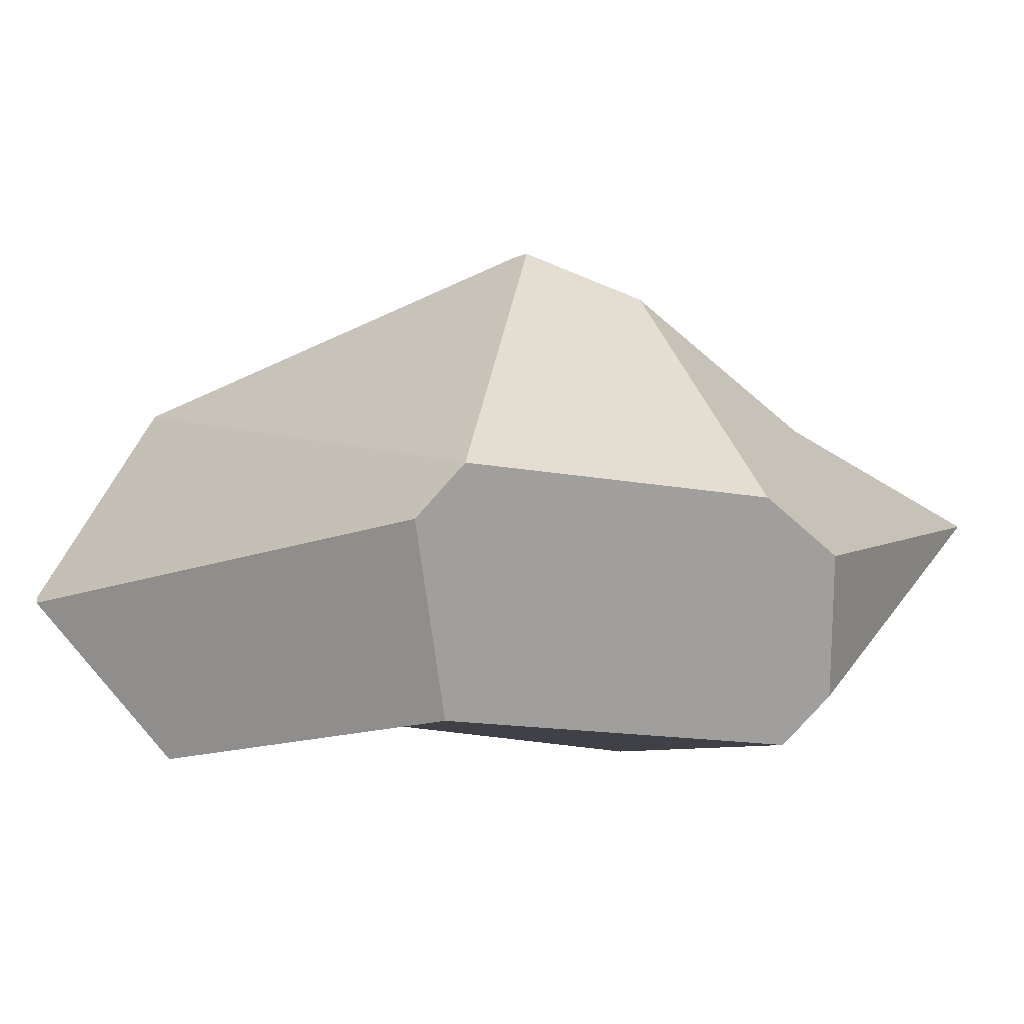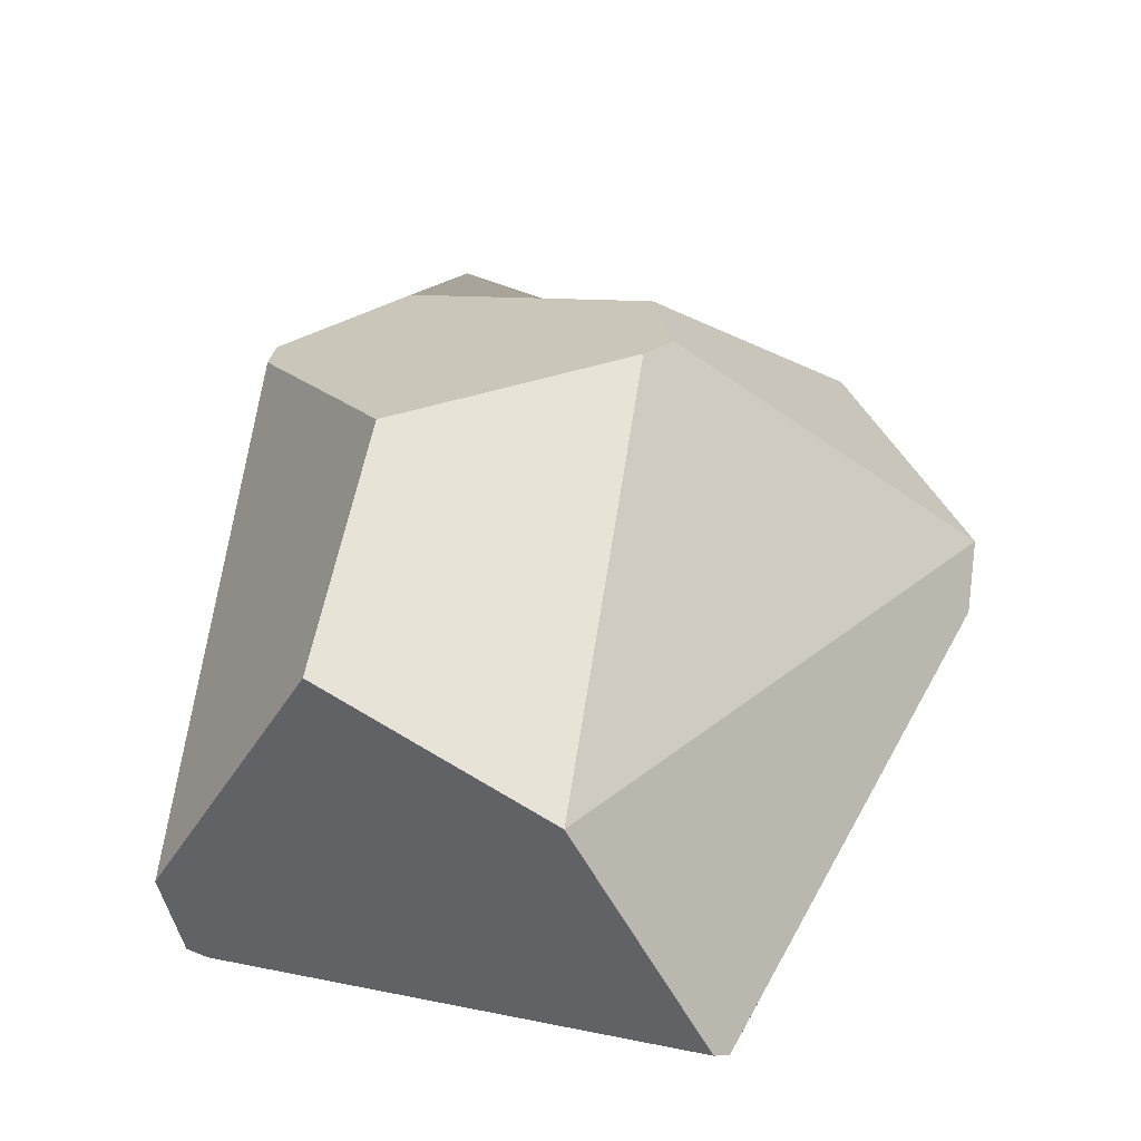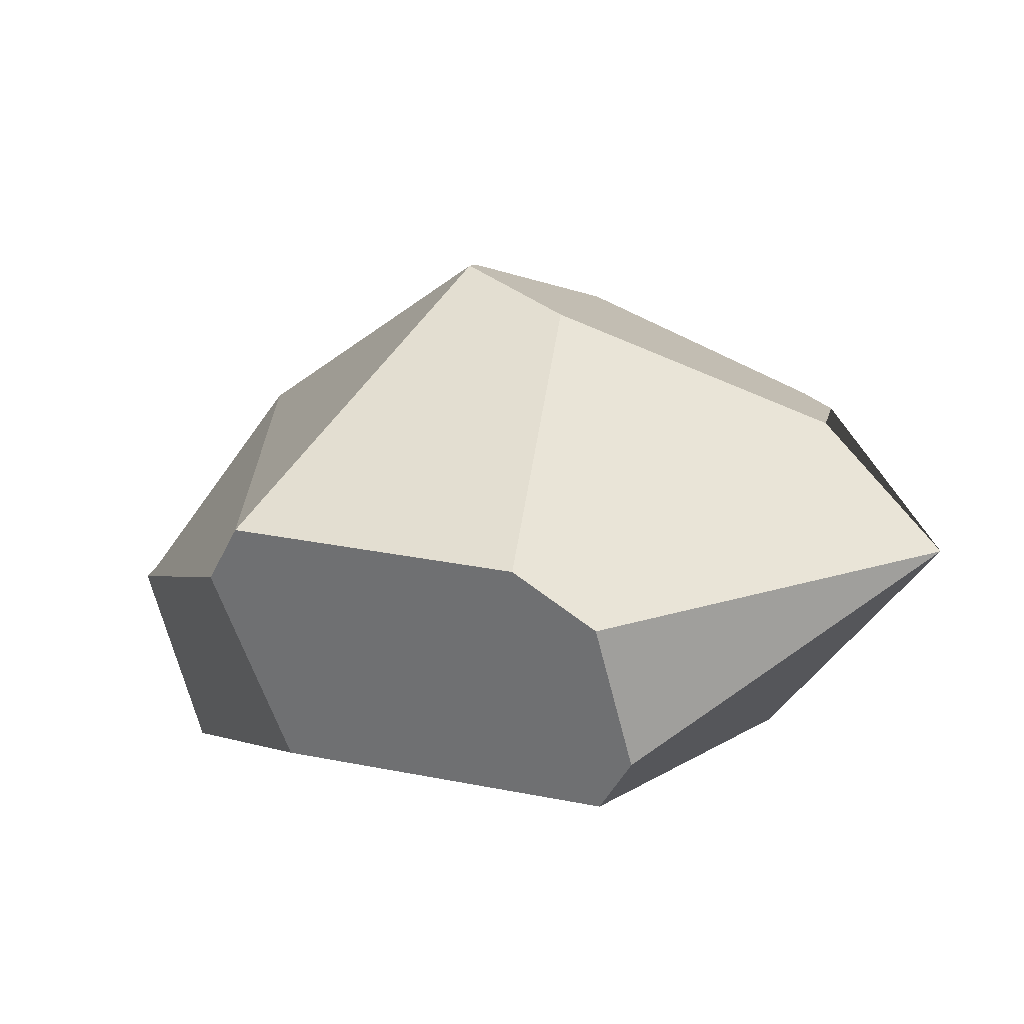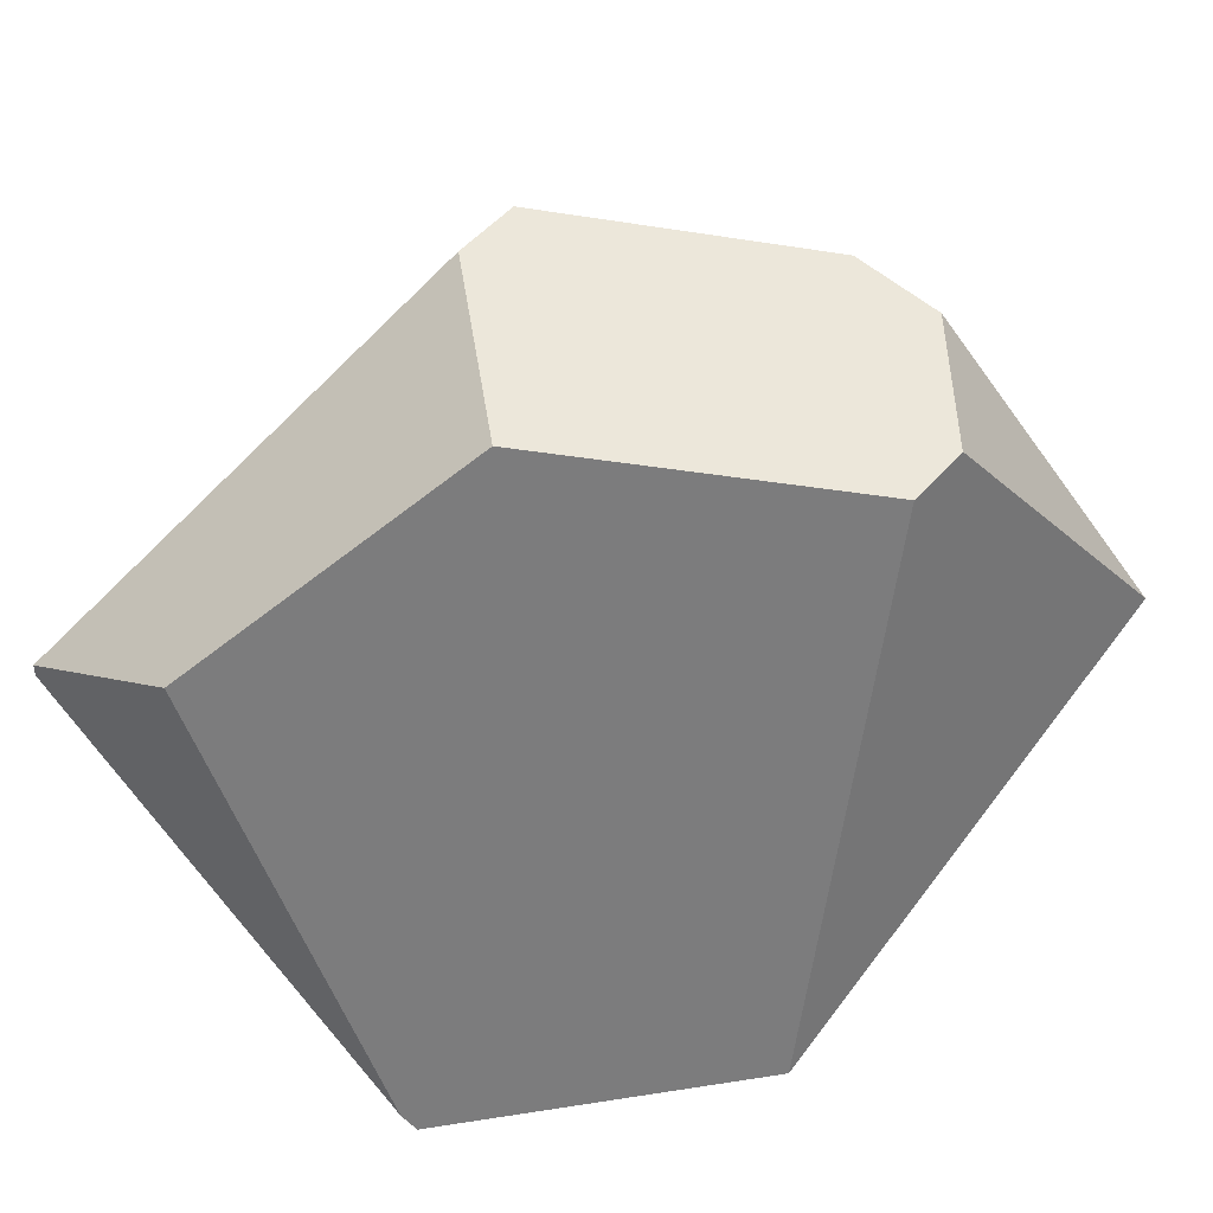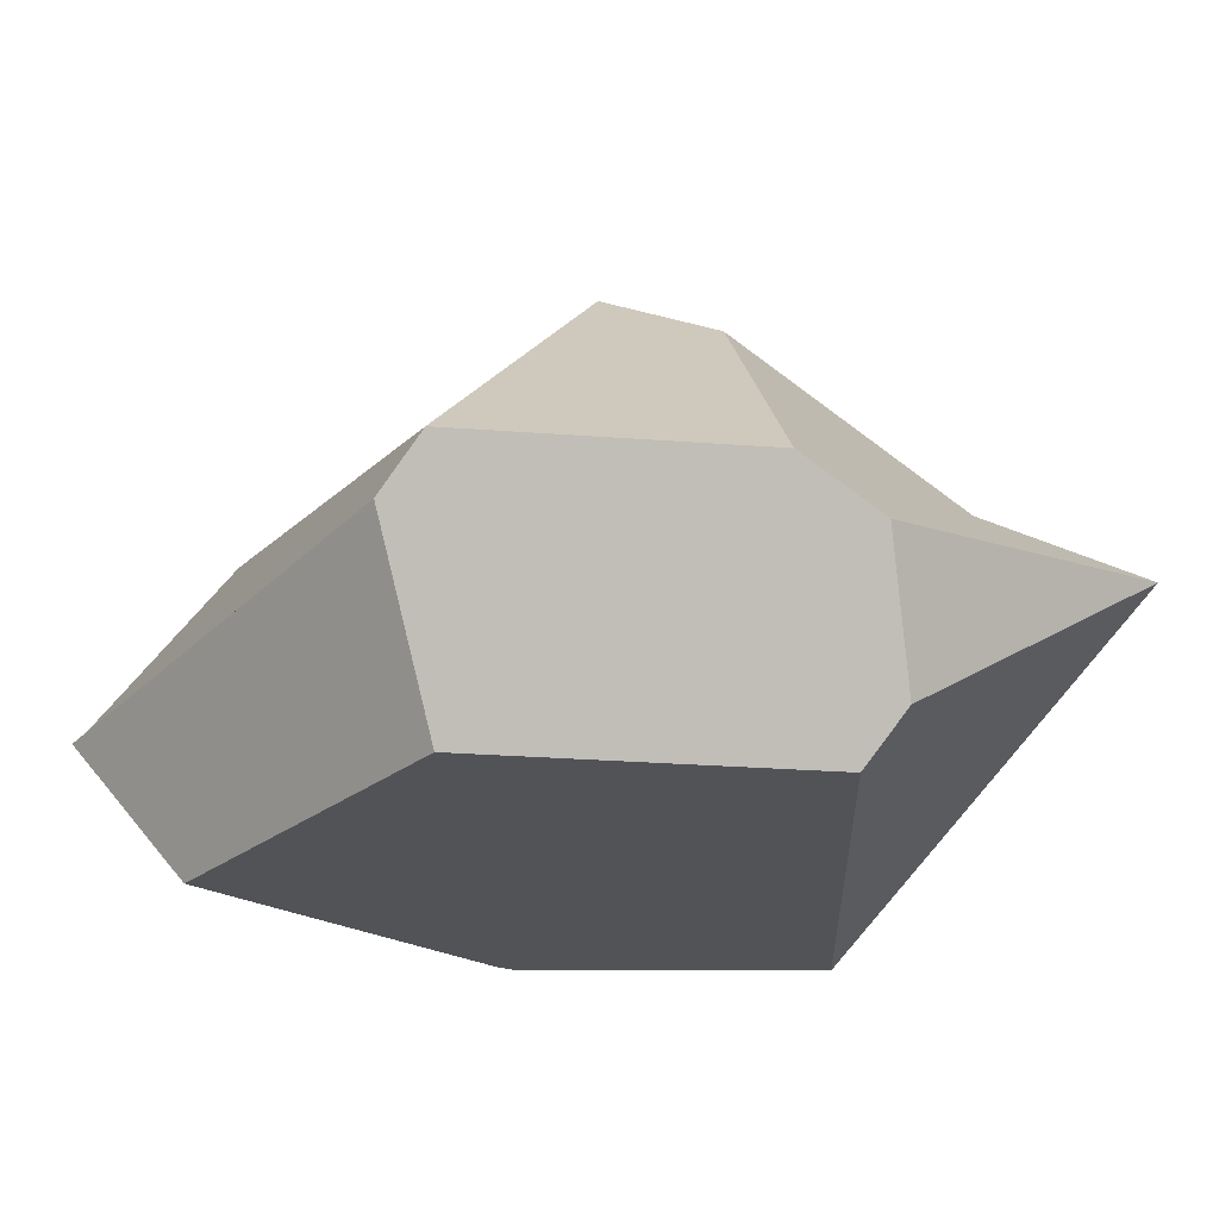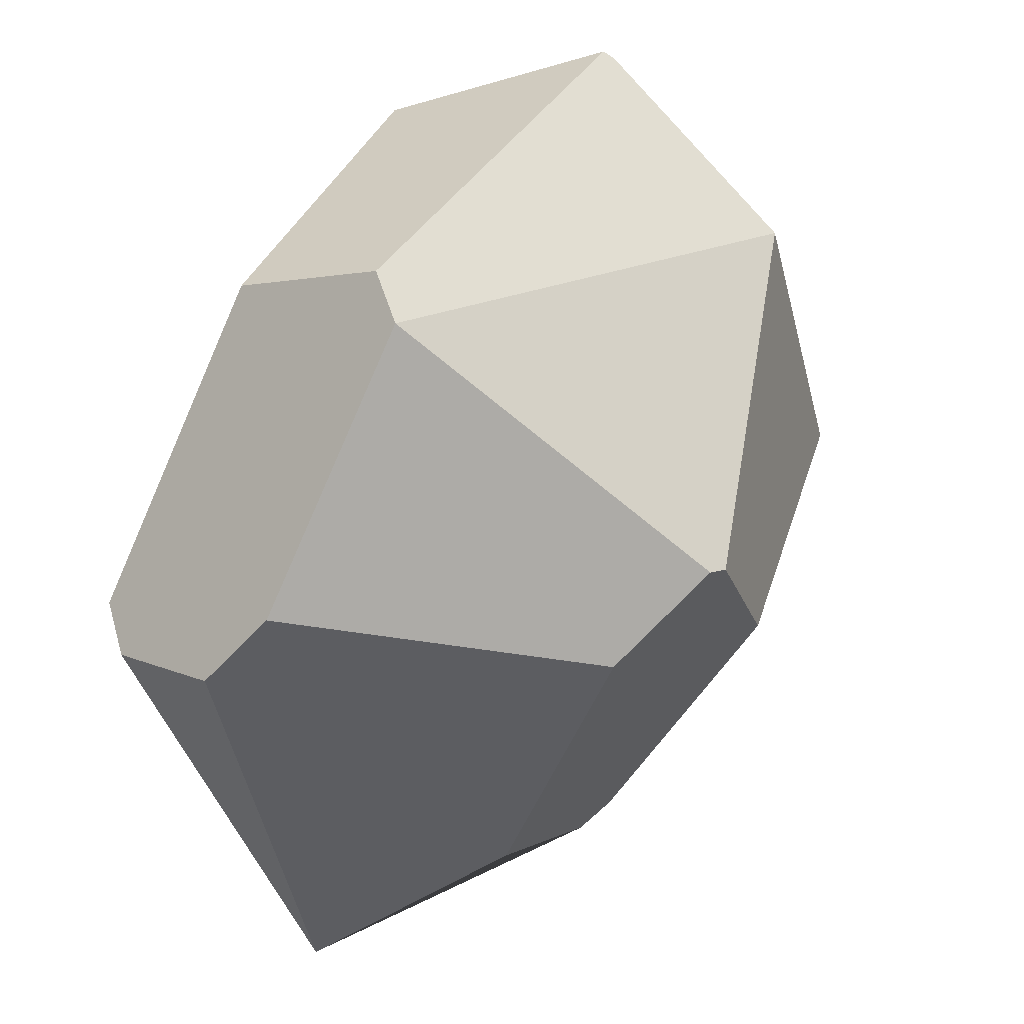
<metadata>
{"format":"obj","ext":"obj","renderer":"f3d","projection":"perspective","resolution":1024,"background":"white","views":[{"elev":-5.0,"azim":39.4,"up":"+Y"},{"elev":45.7,"azim":-61.0,"up":"+Y"},{"elev":5.3,"azim":74.7,"up":"+Y"},{"elev":-58.1,"azim":44.6,"up":"+Y"},{"elev":-21.1,"azim":54.5,"up":"+Y"},{"elev":34.1,"azim":121.0,"up":"+Z"}]}
</metadata>
<code>
o mediun_rock_2
v 0.5964 0.4212 0.9113
v -0.627 0.2805 0.9257
v 0.6132 0.7452 -0.5551
v 0.197 0.7989 -0.6762
v 0.2823 0.7641 -0.7128
v -0.6531 0.2957 0.903
v -0.7707 0.1738 -0.3834
v 1.113 0.4753 0.3562
v 0.6997 0.536 0.8697
v 0.5881 1.004 0.09675
v 0.368 1.119 0.2569
v 1.098 0.05249 0.09001
v 1.027 0.48 -0.655
v 1.182 0.3553 0.1965
v -0.2506 -0.09391 0.8271
v 0.5158 -0.001302 0.7209
v -0.06226 -0.09863 -0.6925
v -0.7848 -0.01032 -0.316
v -0.7807 -0.01152 -0.2638
v 1 -0.05613 0.1293
v -0.07347 1.049 -0.1991
v 0.2983 1.123 0.2237
v -0.6594 0.9302 -0.004728
v -0.6306 0.7747 0.5526
f 16 15 19 18 17 20
f 11 9 8 10
f 19 15 2 6
f 13 14 12
f 3 10 8 14 13
f 20 17 13 12
f 23 7 18 19 6 24
f 7 4 5 17 18
f 14 8 9 1 16 20 12
f 2 15 16 1
f 23 24 22 21
f 6 2 1 9 24
f 7 23 21 4
f 4 21 22 11 10 3 5
f 13 17 5 3
f 24 9 11 22

</code>
